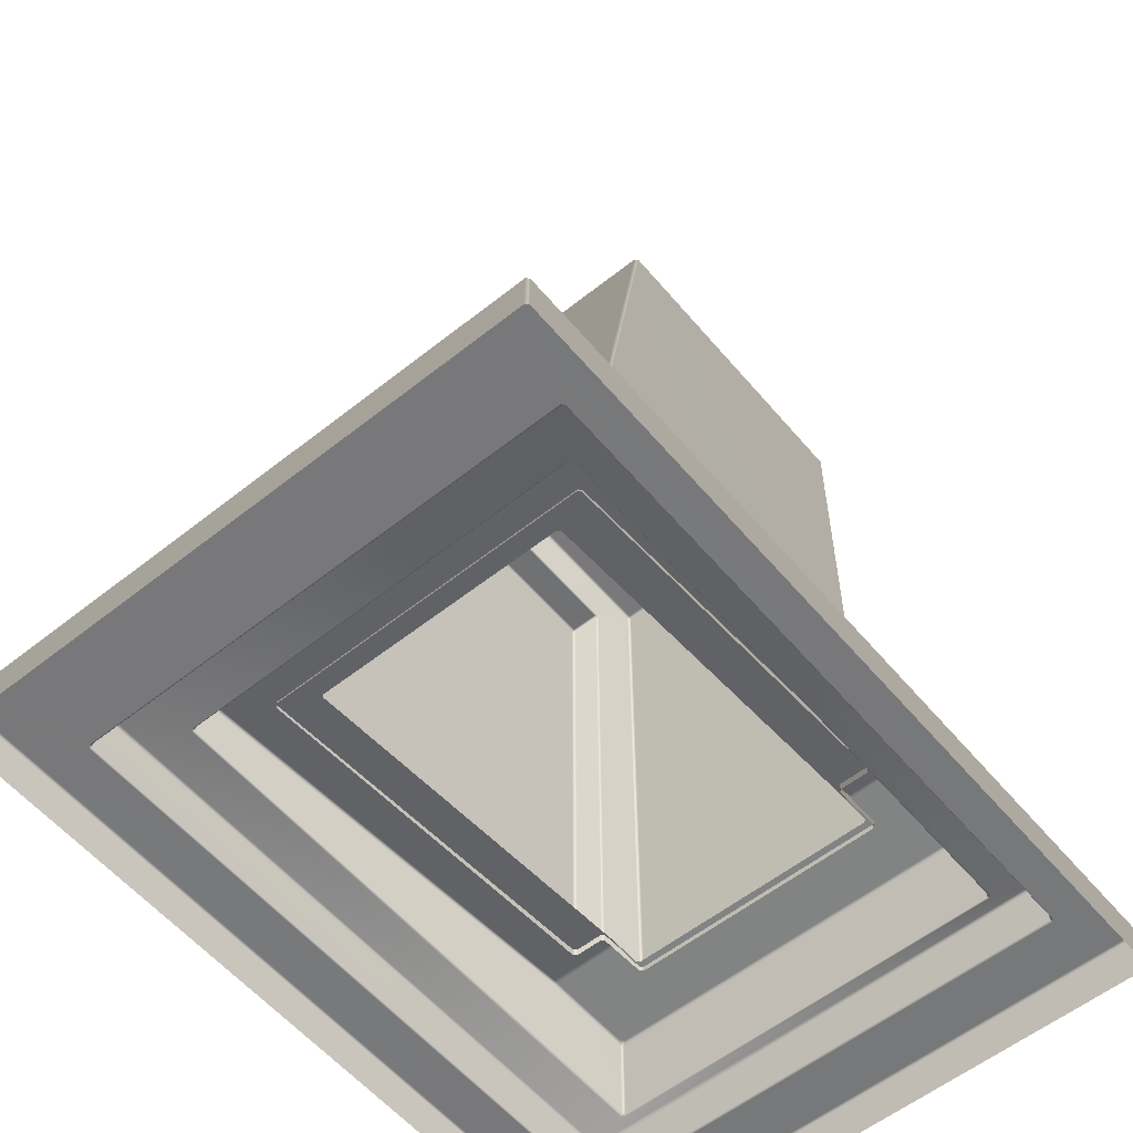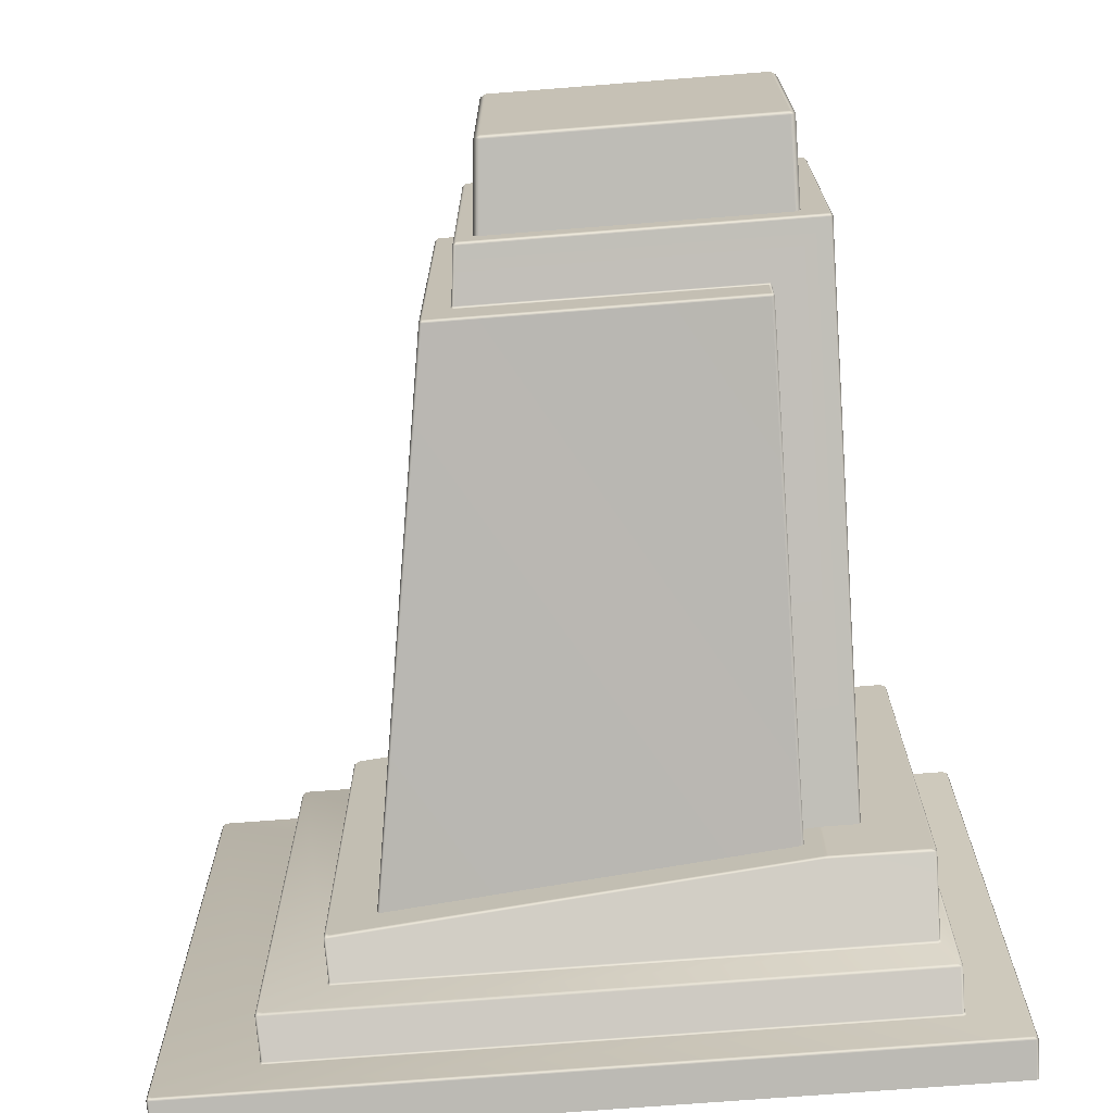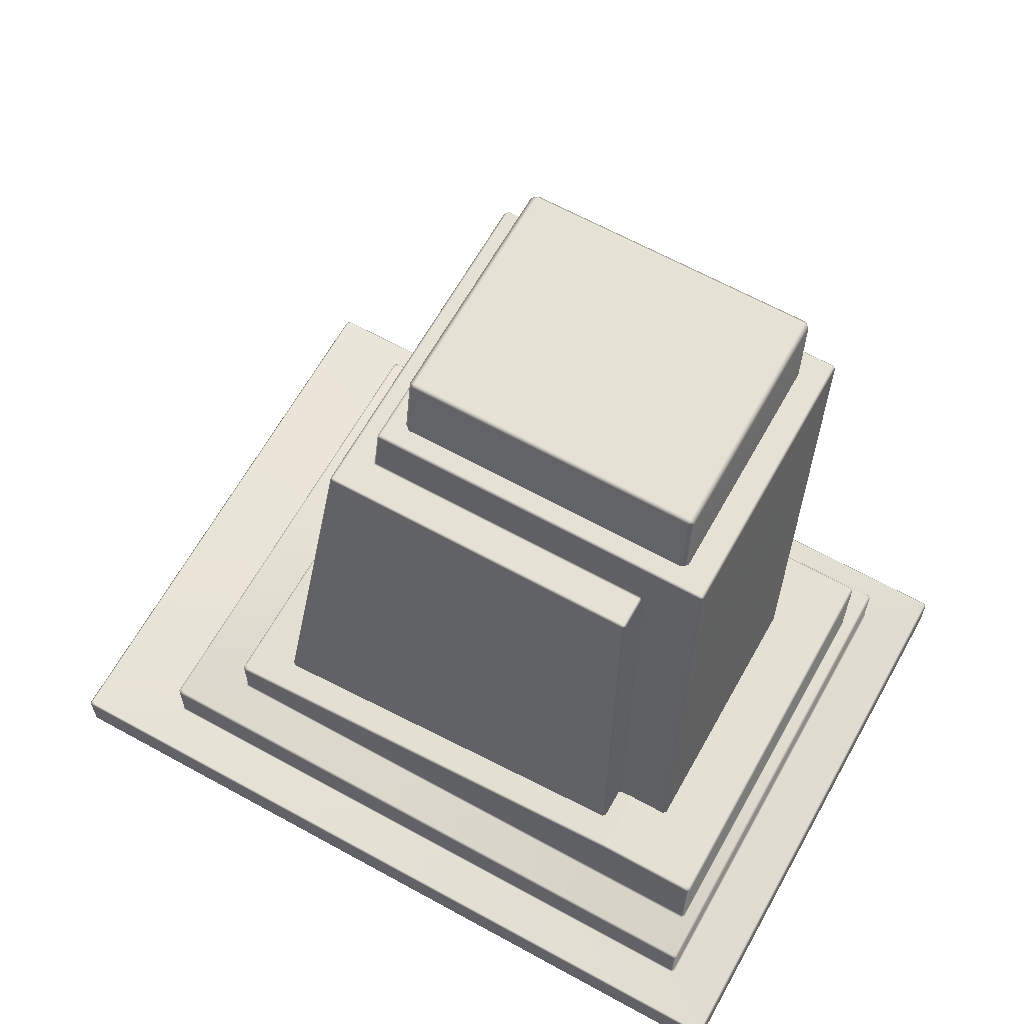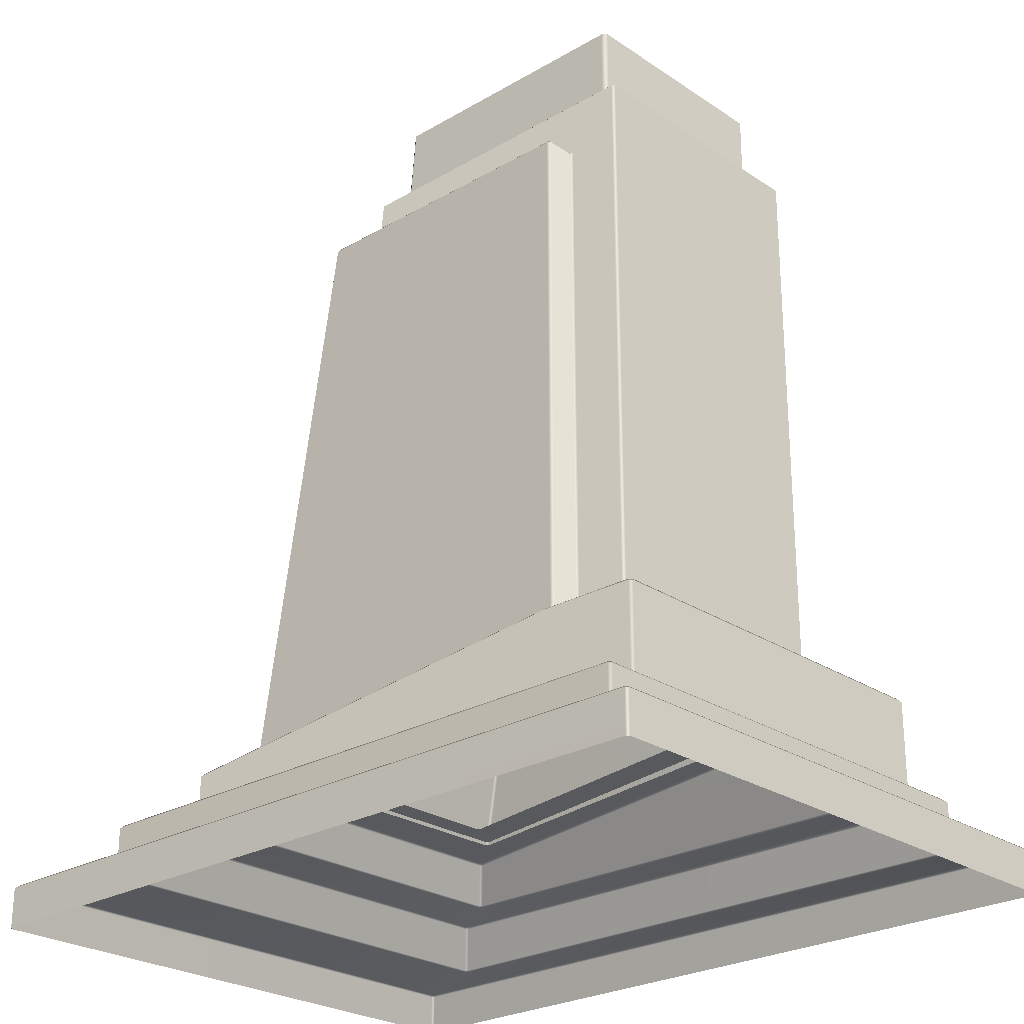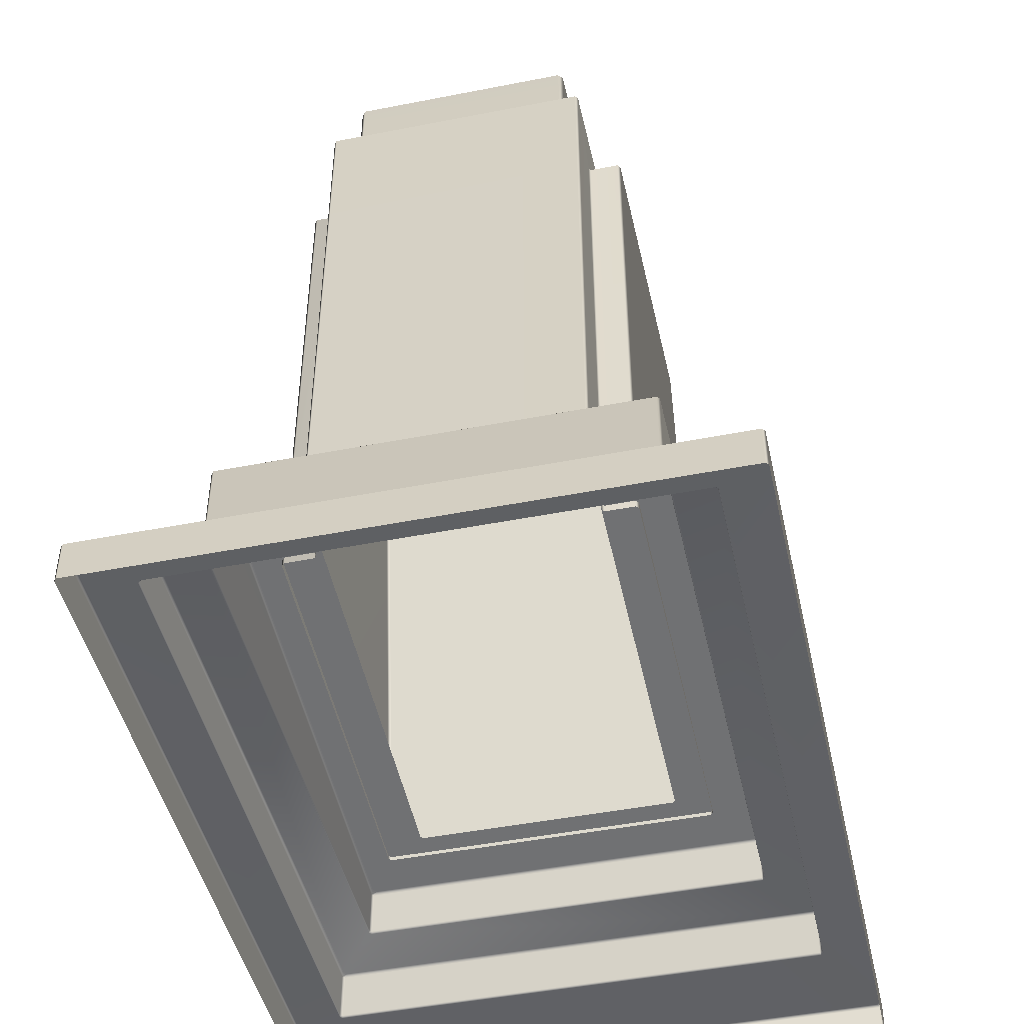
<metadata>
{"format":"obj","ext":"obj","renderer":"f3d","projection":"perspective","resolution":1024,"background":"white","views":[{"elev":-57.2,"azim":129.6,"up":"+Y"},{"elev":-71.0,"azim":-175.5,"up":"+Z"},{"elev":64.3,"azim":-150.9,"up":"+Y"},{"elev":-25.5,"azim":-136.9,"up":"+Y"},{"elev":-46.7,"azim":-77.4,"up":"+Y"}]}
</metadata>
<code>
o mesh_1
v -1.438 9.594 -1.877
v -1.438 2.445 -1.877
v -1.438 2.445 -2.272
v -1.438 9.594 -2.272
v -1.399 2.442 -2.311
v -1.399 9.591 -2.311
v -1.402 9.629 -2.272
v 2.695 9.591 -2.311
v 2.689 9.629 -2.28
v 3.952 1.982 -2.311
v 2.733 9.591 -2.272
v 3.99 1.978 -2.272
v 2.346 9.629 -1.87
v -1.402 9.629 -1.877
v -1.438 9.594 -1.877
v -1.438 9.594 -2.272
v 2.38 9.629 -1.836
v 2.38 9.629 1.765
v 2.689 9.629 2.197
v 2.733 9.591 -2.272
v 2.347 9.629 1.799
v 2.733 9.591 2.188
v 2.695 9.591 2.227
v 2.695 9.591 2.227
v 3.952 1.982 2.227
v -1.399 2.442 2.227
v -1.399 9.591 2.227
v 2.689 9.629 2.197
v -1.438 9.594 2.188
v -1.402 9.629 2.188
v -1.438 2.445 2.188
v 2.347 9.629 1.799
v -1.438 2.445 1.806
v -1.438 9.594 1.806
v -1.402 9.629 1.806
v -1.438 9.594 2.188
v -1.438 9.594 1.806
v -2.161 10.38 1.777
v -2.199 10.38 1.74
v -2.161 10.42 1.74
v -2.199 2.495 1.74
v -2.199 2.495 -1.81
v -2.199 10.38 -1.81
v -2.161 10.42 -1.81
v -2.161 10.42 1.74
v -2.161 2.493 1.777
v -2.161 2.493 -1.848
v -2.161 10.38 -1.848
v -2.161 10.42 -1.81
v -1.457 9.615 1.777
v -1.466 2.447 1.777
v -1.457 9.615 -1.848
v -1.466 2.447 -1.848
v -1.843 10.42 1.411
v -1.843 10.42 -1.493
v 2.233 10.42 -1.802
v 1.943 10.42 1.495
v 2.234 10.42 1.731
v 1.943 10.42 -1.585
v -1.438 2.445 -1.877
v -1.423 9.649 -1.848
v -1.438 9.594 -1.877
v -1.438 9.594 1.806
v -1.438 2.445 1.806
v -1.402 9.629 -1.877
v 2.325 9.658 -1.848
v 2.346 9.629 -1.87
v 2.245 10.38 -1.848
v 2.233 10.42 -1.802
v -2.161 10.42 -1.81
v -1.402 9.629 1.806
v -1.423 9.649 1.777
v 2.347 9.629 1.799
v 2.325 9.658 1.777
v 2.38 9.629 1.765
v 2.36 9.658 1.742
v 2.28 10.38 1.742
v 2.245 10.38 1.777
v -2.161 10.42 1.74
v 2.234 10.42 1.731
v 2.733 9.591 -2.272
v 3.99 1.978 -2.272
v 3.99 1.978 2.188
v 2.733 9.591 2.188
v 2.695 9.591 2.227
v 3.952 1.982 2.227
v 1.966 10.42 -1.585
v 2.04 10.42 -1.528
v 1.938 11.56 -1.528
v 1.865 11.56 -1.585
v -1.775 10.42 -1.585
v -1.776 11.56 -1.585
v -1.843 10.42 -1.528
v -1.843 11.56 -1.528
v -1.843 11.56 1.432
v -1.843 10.42 1.432
v -1.775 10.42 1.495
v -1.776 11.61 -1.528
v -1.776 11.56 -1.585
v -1.776 11.61 1.432
v 1.862 11.61 -1.528
v 1.865 11.56 -1.585
v -1.776 11.56 1.495
v -1.776 11.56 1.495
v 1.862 11.61 1.432
v 1.865 11.56 1.495
v 1.938 11.56 -1.528
v 1.938 11.56 1.432
v 1.865 11.56 1.495
v 1.966 10.42 1.495
v 1.938 11.56 1.432
v 2.04 10.42 1.432
v 1.938 11.56 -1.528
v 2.04 10.42 -1.528
v 2.04 10.42 1.432
v 1.938 11.56 1.432
v 6.865 0.549 3.991
v 6.83 0.549 4.026
v 6.794 0.5844 3.991
v 6.83 0.5844 3.97
v 5.543 0.5844 3.362
v 5.543 0.5844 -3.332
v 6.83 0.5844 -3.958
v 5.508 0.5844 3.397
v 5.507 0.5844 -3.367
v -3.229 0.5844 3.403
v -3.976 0.5844 3.991
v 6.779 0.5844 -3.979
v -3.228 0.5844 -3.372
v 6.83 0.549 -4.014
v 6.865 0.549 -3.979
v -3.976 0.5844 -3.979
v -3.263 0.5844 -3.337
v -4.004 0.5844 3.953
v -3.264 0.5844 3.368
v -4.004 0.5844 -3.939
v -4.004 0.549 4.026
v -4.039 0.549 3.991
v -4.039 0.549 -3.979
v -4.004 0.549 -4.014
v -4.039 -0.00012 3.991
v -4.039 -0.00012 -3.979
v -4.004 -0.00012 -4.014
v -4.004 -0.00012 4.026
v 6.83 -0.00012 4.026
v 6.83 0.549 4.026
v -3.976 0.5844 3.991
v 6.794 0.5844 3.991
v 6.865 0.549 3.991
v 6.865 -0.00012 3.991
v 6.83 0.549 -4.014
v 6.83 -0.00012 -4.014
v 6.865 -0.00012 -3.979
v 6.865 -0.00012 -3.979
v 6.865 0.549 -3.979
v 6.83 0.5844 3.97
v 6.865 0.549 -3.979
v 6.83 0.5844 -3.958
v 6.779 0.5844 -3.979
v -3.976 0.5844 -3.979
v -1.708 2.569 -2.693
v -1.655 2.54 -2.729
v -1.653 2.569 -2.693
v -2.962 2.568 -2.693
v -3.012 2.527 -2.729
v -3.012 1.313 -2.729
v -3.047 2.526 -2.693
v -2.962 2.568 -2.693
v 4.606 1.313 -2.729
v -3.048 1.313 -2.693
v -3.047 2.526 2.742
v -3.012 2.568 -2.643
v -3.048 1.313 2.742
v -3.012 2.527 2.777
v -3.012 2.568 2.687
v -2.105 2.568 -1.751
v -2.07 2.568 -1.786
v -1.708 2.569 -2.693
v -3.012 1.313 2.777
v -2.105 2.568 1.721
v -2.967 2.568 2.742
v -2.07 2.568 1.756
v -1.701 2.569 -1.786
v -1.715 2.569 2.742
v -1.703 2.569 1.756
v -1.653 2.569 -1.786
v -1.653 2.569 -2.693
v -1.653 2.569 1.756
v -1.653 2.569 2.742
v 3.673 2.056 -1.786
v 4.557 1.97 -2.693
v 3.673 2.056 1.756
v 4.562 1.97 2.742
v 4.606 1.965 -2.643
v 3.708 2.053 -1.751
v 3.708 2.053 1.721
v 4.606 1.965 2.686
v 5.407 1.285 -3.319
v -3.173 1.285 -3.319
v -3.206 1.25 -3.355
v 5.482 1.25 -3.355
v 5.482 1.285 -3.286
v 5.517 1.25 -3.319
v 5.482 0.6133 -3.354
v 5.517 0.6133 -3.319
v -3.206 0.6133 -3.354
v 5.507 0.5844 -3.367
v -3.228 0.5844 -3.372
v -3.241 1.25 -3.319
v -3.173 1.285 -3.319
v 5.543 0.5844 -3.332
v -3.241 0.6133 -3.319
v -3.263 0.5844 -3.337
v -3.241 0.6133 3.35
v -3.264 0.5844 3.368
v -3.241 1.25 3.35
v -3.206 1.285 -3.288
v -3.229 0.5844 3.403
v -3.206 1.25 3.385
v -3.206 0.6133 3.385
v -3.206 1.285 3.31
v -3.055 1.285 2.769
v -3.055 1.285 -2.721
v 5.508 0.5844 3.397
v 5.482 1.25 3.385
v 5.482 0.6133 3.385
v -3.174 1.285 3.35
v -3.02 1.285 2.804
v -3.174 1.285 3.35
v -3.048 1.313 -2.693
v -3.048 1.313 2.742
v 5.543 0.5844 3.362
v 5.405 1.285 3.35
v 5.517 1.25 3.35
v 5.517 0.6133 3.35
v 4.63 1.285 2.794
v -3.012 1.313 2.777
v 5.405 1.285 3.35
v 5.543 0.5844 -3.332
v 5.482 1.285 3.318
v 5.517 1.25 -3.319
v 5.517 0.6133 -3.319
v 4.665 1.285 2.758
v 4.606 1.313 2.777
v 5.482 1.285 3.318
v 5.482 1.285 -3.286
v 4.665 1.285 -2.71
v 4.642 1.313 2.742
v 5.482 1.285 -3.286
v 4.629 1.285 -2.746
v 4.642 1.313 -2.693
v 5.407 1.285 -3.319
v -3.02 1.285 -2.756
v 4.606 1.313 -2.729
v -3.012 1.313 -2.729
v 4.606 1.965 2.686
v 4.606 1.965 -2.643
v 4.641 1.927 -2.693
v 4.641 1.927 2.742
v 4.642 1.313 -2.693
v 4.642 1.313 2.742
v 4.606 1.93 2.777
v 4.606 1.313 2.777
v 4.562 1.97 2.742
v -1.655 2.54 2.777
v -1.653 2.569 2.742
v -1.715 2.569 2.742
v -1.653 2.569 2.742
v -2.967 2.568 2.742
v 4.557 1.97 -2.693
v -1.653 2.569 -2.693
v 4.606 1.93 -2.729
v 4.606 1.965 -2.643
v 4.641 1.927 -2.693
v 4.642 1.313 -2.693
v 2.38 9.629 -1.836
v 2.38 9.629 1.765
v 2.36 9.658 1.742
v 2.36 9.658 -1.813
v 2.346 9.629 -1.87
v 2.325 9.658 -1.848
v 2.28 10.38 -1.813
v 2.245 10.38 -1.848
v 2.28 10.38 1.742
v 2.234 10.42 1.731
v 2.233 10.42 -1.802
f 3 2 1
f 1 4 3
f 5 3 4
f 4 6 5
f 6 4 7
f 5 6 8
f 9 8 6
f 6 7 9
f 8 10 5
f 10 8 11
f 11 8 9
f 11 12 10
f 13 9 7
f 7 14 13
f 15 14 7
f 7 16 15
f 17 9 13
f 9 17 18
f 18 19 9
f 20 9 19
f 21 19 18
f 19 22 20
f 19 23 22
f 26 25 24
f 24 27 26
f 27 24 28
f 26 27 29
f 30 29 27
f 28 30 27
f 29 31 26
f 30 28 32
f 33 31 29
f 29 34 33
f 32 35 30
f 36 30 35
f 35 37 36
f 40 39 38
f 38 39 41
f 42 41 39
f 39 43 42
f 44 43 39
f 39 45 44
f 41 46 38
f 47 42 43
f 43 48 47
f 49 48 43
f 50 38 46
f 46 51 50
f 47 48 52
f 52 53 47
f 44 45 54
f 54 55 44
f 56 44 55
f 57 54 45
f 45 58 57
f 55 59 56
f 58 56 59
f 59 57 58
f 60 53 52
f 61 52 48
f 62 52 61
f 52 62 60
f 63 50 51
f 51 64 63
f 61 65 62
f 65 61 66
f 66 67 65
f 68 66 61
f 61 48 68
f 69 68 48
f 48 70 69
f 50 63 71
f 71 72 50
f 72 71 73
f 72 38 50
f 38 72 74
f 73 74 72
f 74 73 75
f 75 76 74
f 74 76 77
f 77 78 74
f 74 78 38
f 79 38 78
f 78 80 79
f 80 78 77
f 83 82 81
f 81 84 83
f 83 84 85
f 85 86 83
f 89 88 87
f 87 90 89
f 90 87 91
f 91 92 90
f 92 91 93
f 93 94 92
f 95 94 93
f 93 96 95
f 95 96 97
f 98 94 95
f 98 99 94
f 95 100 98
f 101 98 100
f 99 98 101
f 101 102 99
f 97 103 95
f 95 104 100
f 100 105 101
f 106 105 100
f 100 104 106
f 107 101 105
f 107 102 101
f 105 108 107
f 105 106 108
f 109 103 97
f 97 110 109
f 111 109 110
f 110 112 111
f 115 114 113
f 113 116 115
f 119 118 117
f 117 120 119
f 119 120 121
f 122 121 120
f 120 123 122
f 121 124 119
f 125 122 123
f 119 124 126
f 126 127 119
f 123 128 125
f 129 125 128
f 130 128 123
f 123 131 130
f 128 132 129
f 133 129 132
f 134 127 126
f 126 135 134
f 134 135 133
f 133 136 134
f 132 136 133
f 137 127 134
f 134 138 137
f 138 134 136
f 139 136 132
f 136 139 138
f 132 140 139
f 141 138 139
f 137 138 141
f 139 142 141
f 139 140 143
f 143 142 139
f 141 144 137
f 137 144 145
f 145 146 137
f 147 137 146
f 146 148 147
f 149 146 145
f 145 150 149
f 143 140 151
f 151 152 143
f 149 150 153
f 154 152 151
f 153 155 149
f 156 149 155
f 151 157 154
f 155 158 156
f 159 151 140
f 140 160 159
f 163 162 161
f 164 161 162
f 162 165 164
f 166 165 162
f 167 165 166
f 168 165 167
f 169 166 162
f 166 170 167
f 171 167 170
f 172 167 171
f 167 172 168
f 170 173 171
f 174 171 173
f 175 171 174
f 171 175 172
f 176 172 175
f 168 172 176
f 176 177 168
f 178 168 177
f 173 179 174
f 175 180 176
f 174 181 175
f 182 180 175
f 175 181 182
f 177 183 178
f 182 181 184
f 184 185 182
f 178 183 186
f 186 187 178
f 188 185 184
f 184 189 188
f 187 186 190
f 190 191 187
f 192 188 189
f 189 193 192
f 194 191 190
f 190 195 194
f 196 192 193
f 195 196 197
f 197 194 195
f 193 197 196
f 200 199 198
f 198 201 200
f 201 198 202
f 202 203 201
f 200 201 204
f 201 203 205
f 205 204 201
f 204 206 200
f 207 204 205
f 204 207 208
f 208 206 204
f 209 200 206
f 210 200 209
f 205 211 207
f 206 212 209
f 206 208 213
f 213 212 206
f 209 212 214
f 212 213 215
f 215 214 212
f 214 216 209
f 217 209 216
f 209 217 210
f 214 215 218
f 219 216 214
f 214 220 219
f 218 220 214
f 221 216 219
f 216 221 217
f 217 221 222
f 222 223 217
f 210 217 223
f 220 218 224
f 225 219 220
f 224 226 220
f 220 226 225
f 219 227 221
f 228 222 221
f 221 227 228
f 229 219 225
f 230 223 222
f 231 222 228
f 222 231 230
f 226 224 232
f 225 233 229
f 233 225 234
f 234 225 226
f 226 235 234
f 232 235 226
f 236 228 227
f 228 237 231
f 237 228 236
f 227 238 236
f 235 232 239
f 234 240 233
f 241 234 235
f 240 234 241
f 235 242 241
f 239 242 235
f 243 236 238
f 244 236 243
f 236 244 237
f 238 245 243
f 241 246 240
f 247 243 245
f 243 248 244
f 248 243 247
f 245 249 247
f 250 247 249
f 251 247 250
f 247 251 248
f 249 252 250
f 253 250 252
f 250 254 251
f 254 250 253
f 252 210 253
f 223 253 210
f 255 253 223
f 253 255 254
f 223 230 255
f 258 257 256
f 256 259 258
f 260 258 259
f 259 261 260
f 262 259 256
f 263 261 259
f 259 262 263
f 256 264 262
f 179 263 262
f 262 265 179
f 262 264 266
f 266 265 262
f 265 174 179
f 174 265 267
f 265 268 267
f 267 269 174
f 162 271 270
f 270 272 162
f 272 270 273
f 162 272 169
f 273 274 272
f 272 274 275
f 275 169 272
f 278 277 276
f 276 279 278
f 279 276 280
f 280 281 279
f 278 279 282
f 279 281 283
f 283 282 279
f 282 284 278
f 285 284 282
f 286 282 283
f 282 286 285

</code>
